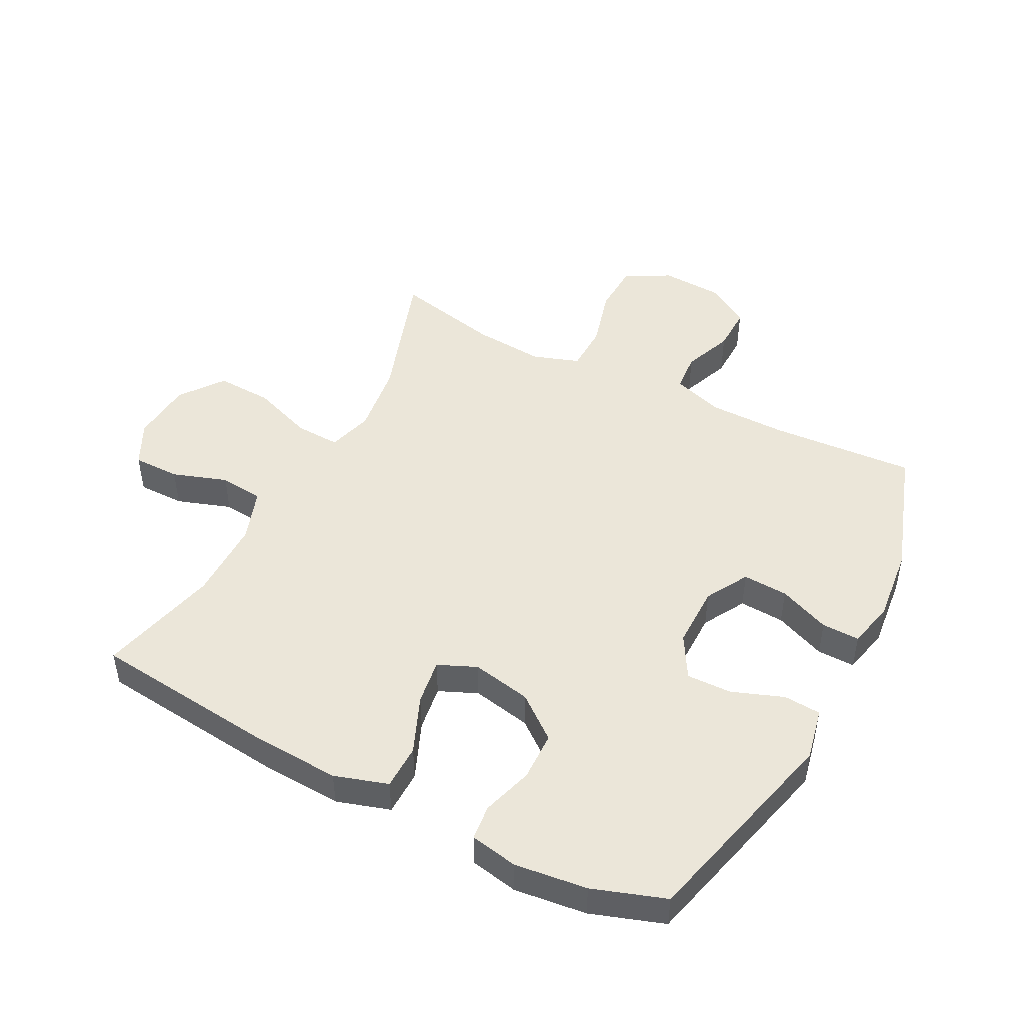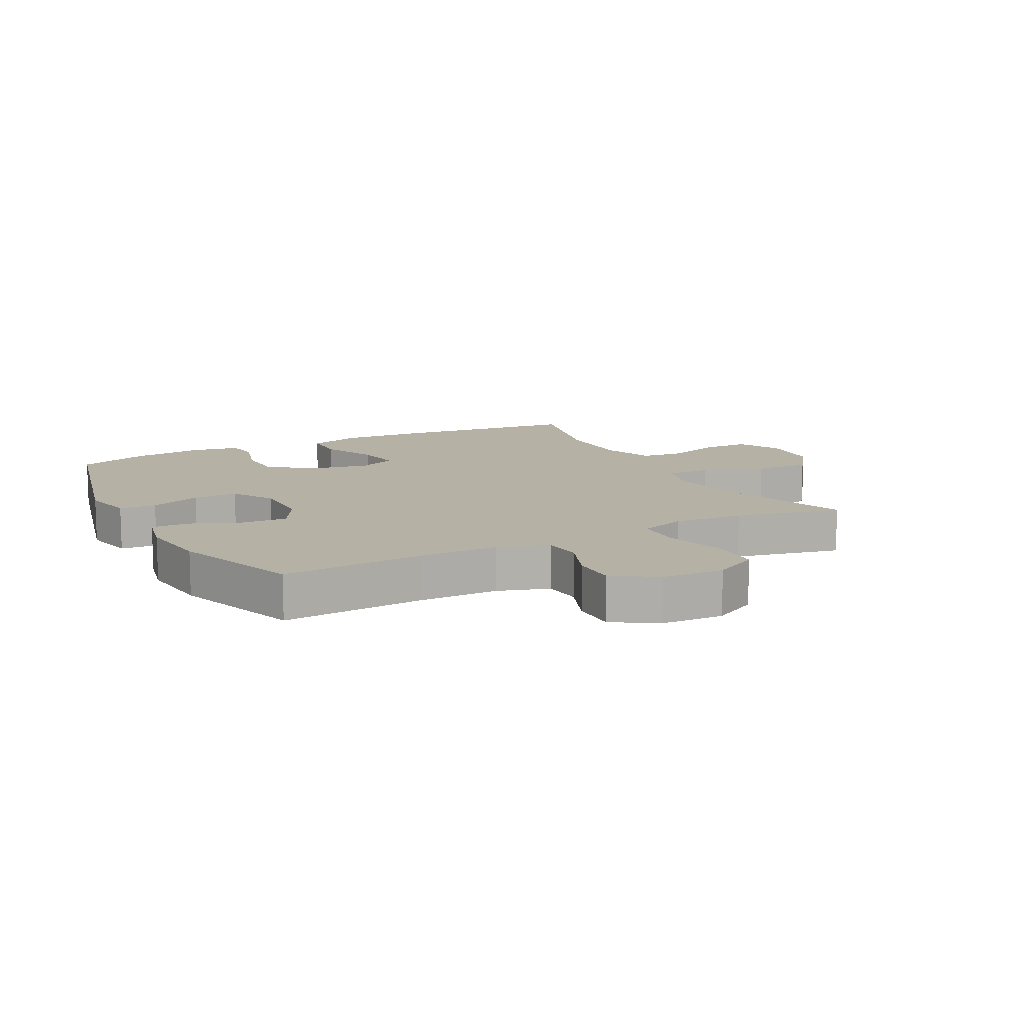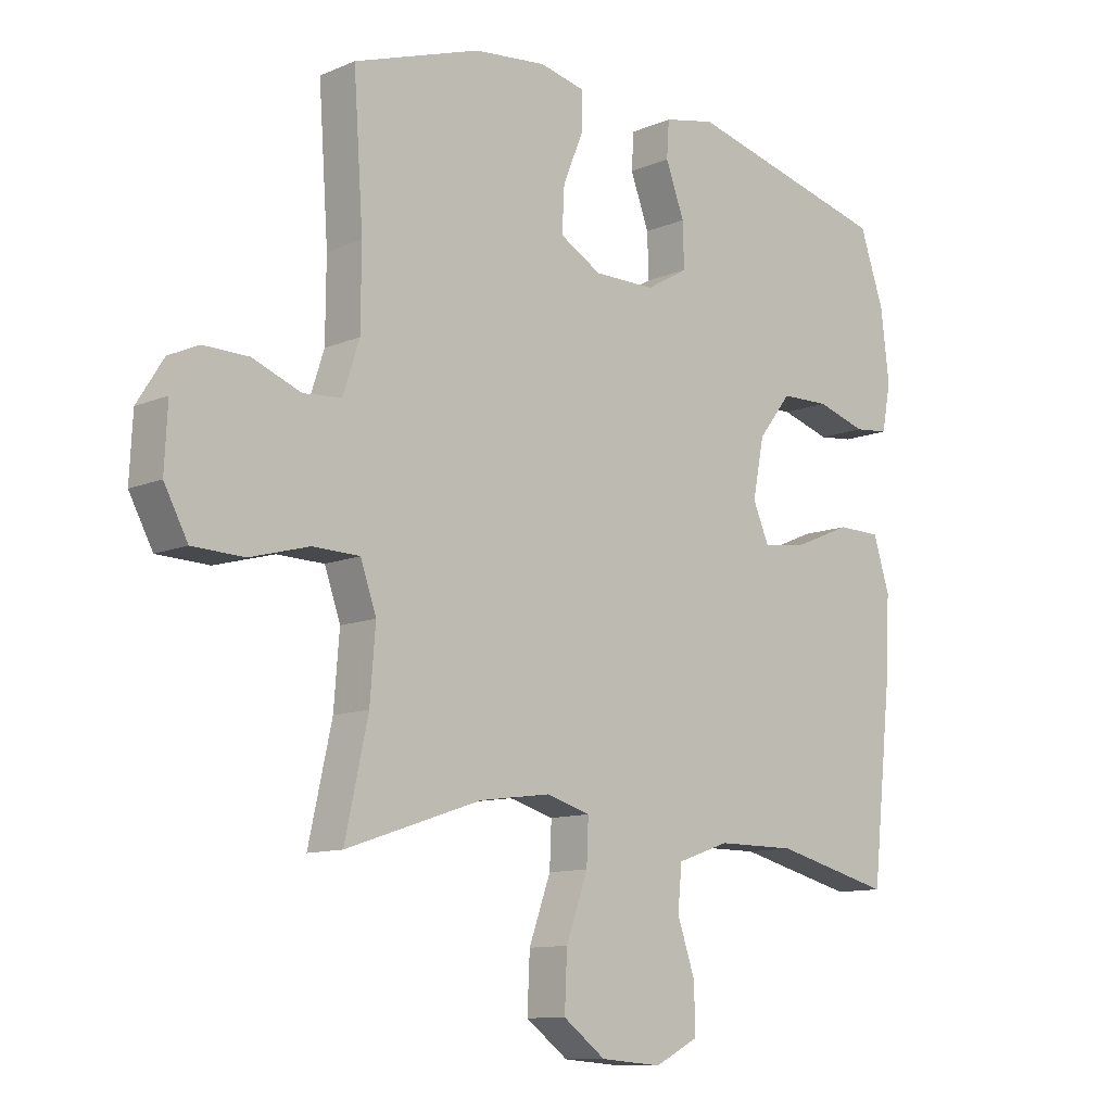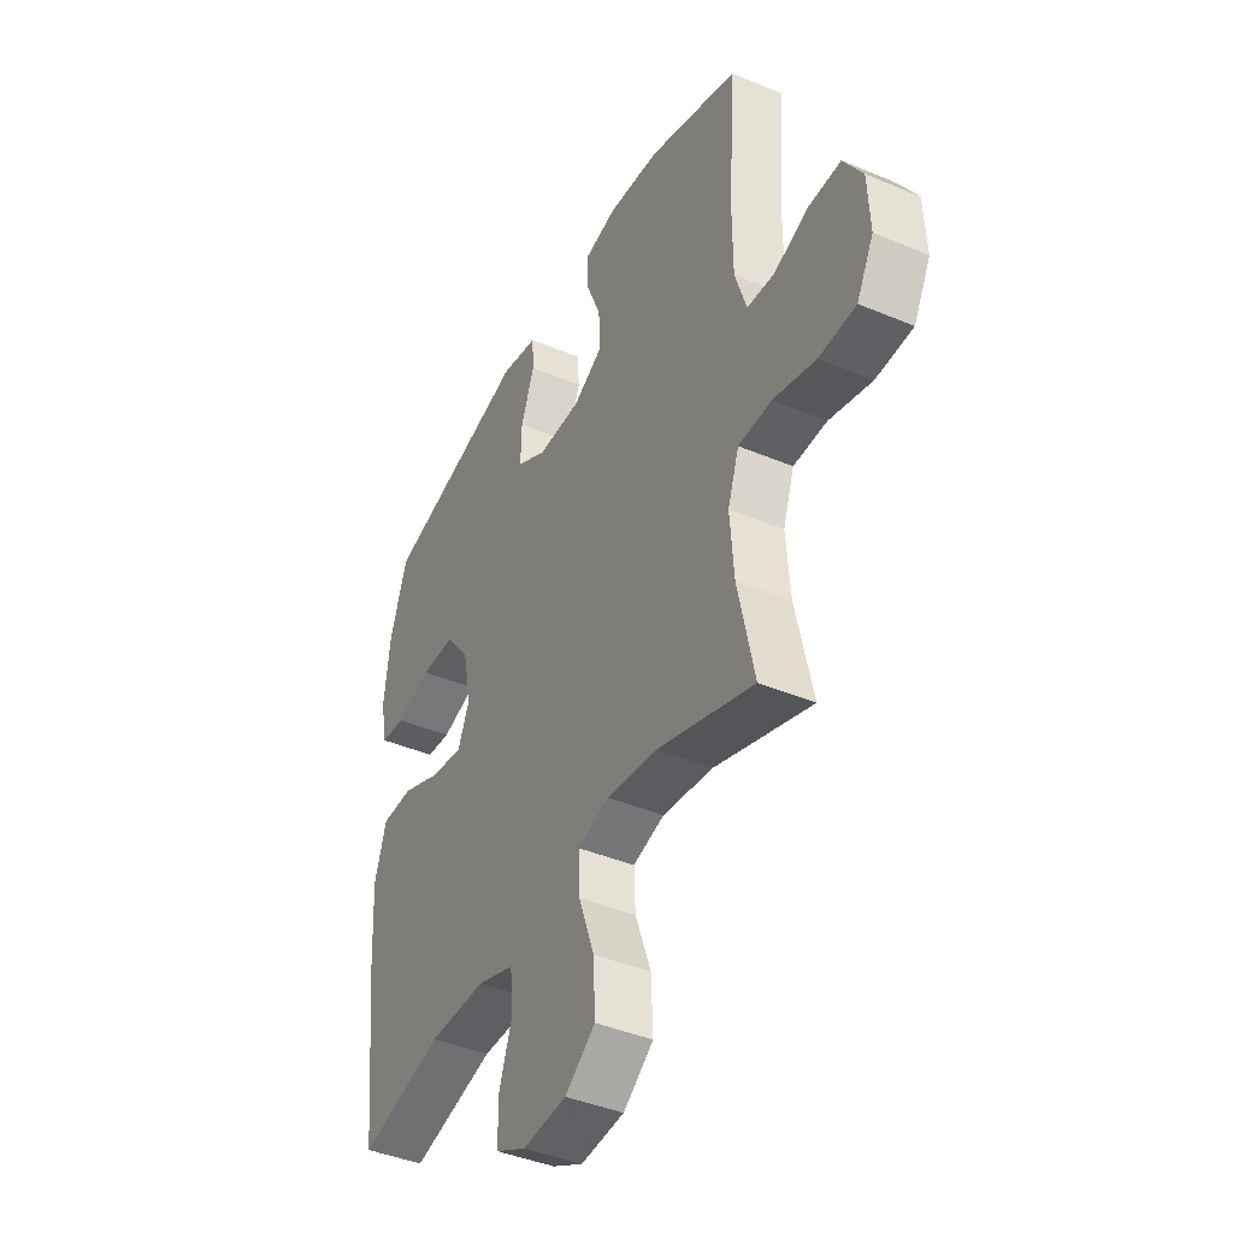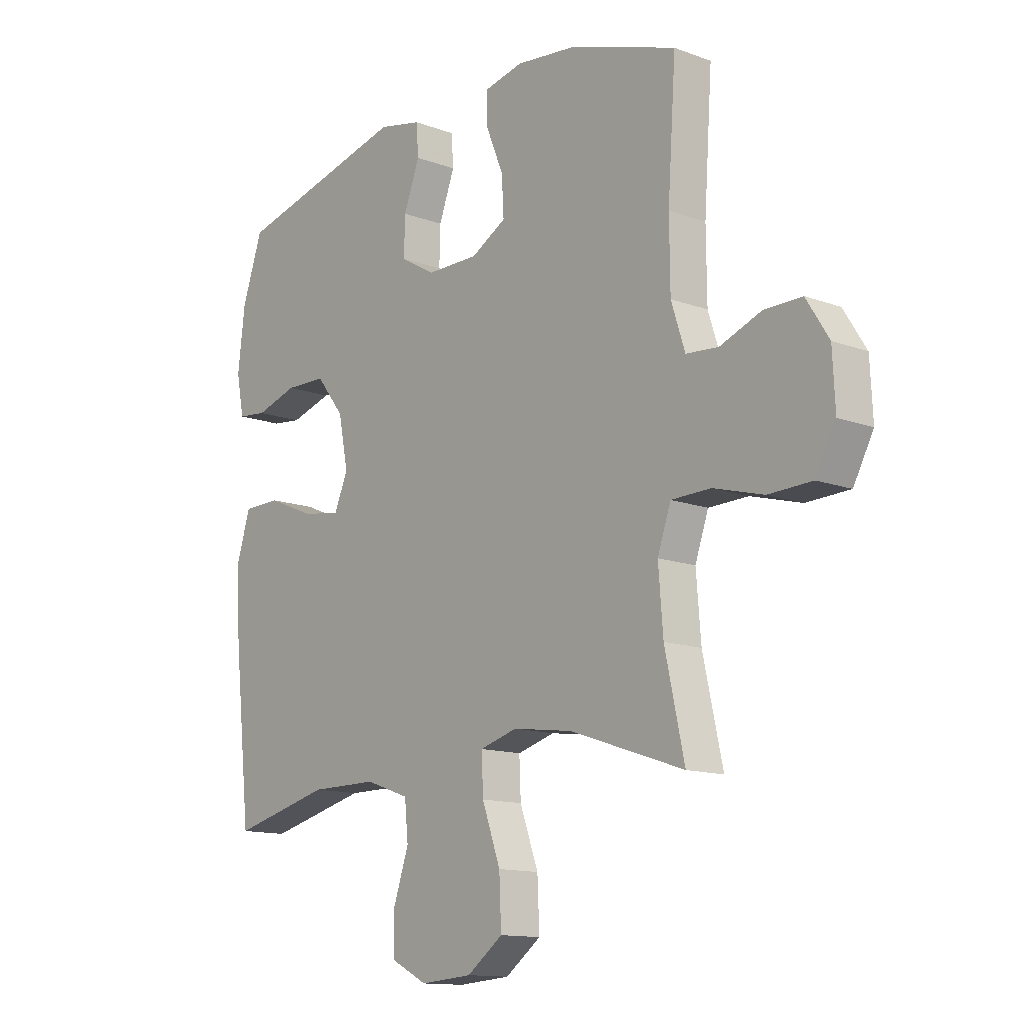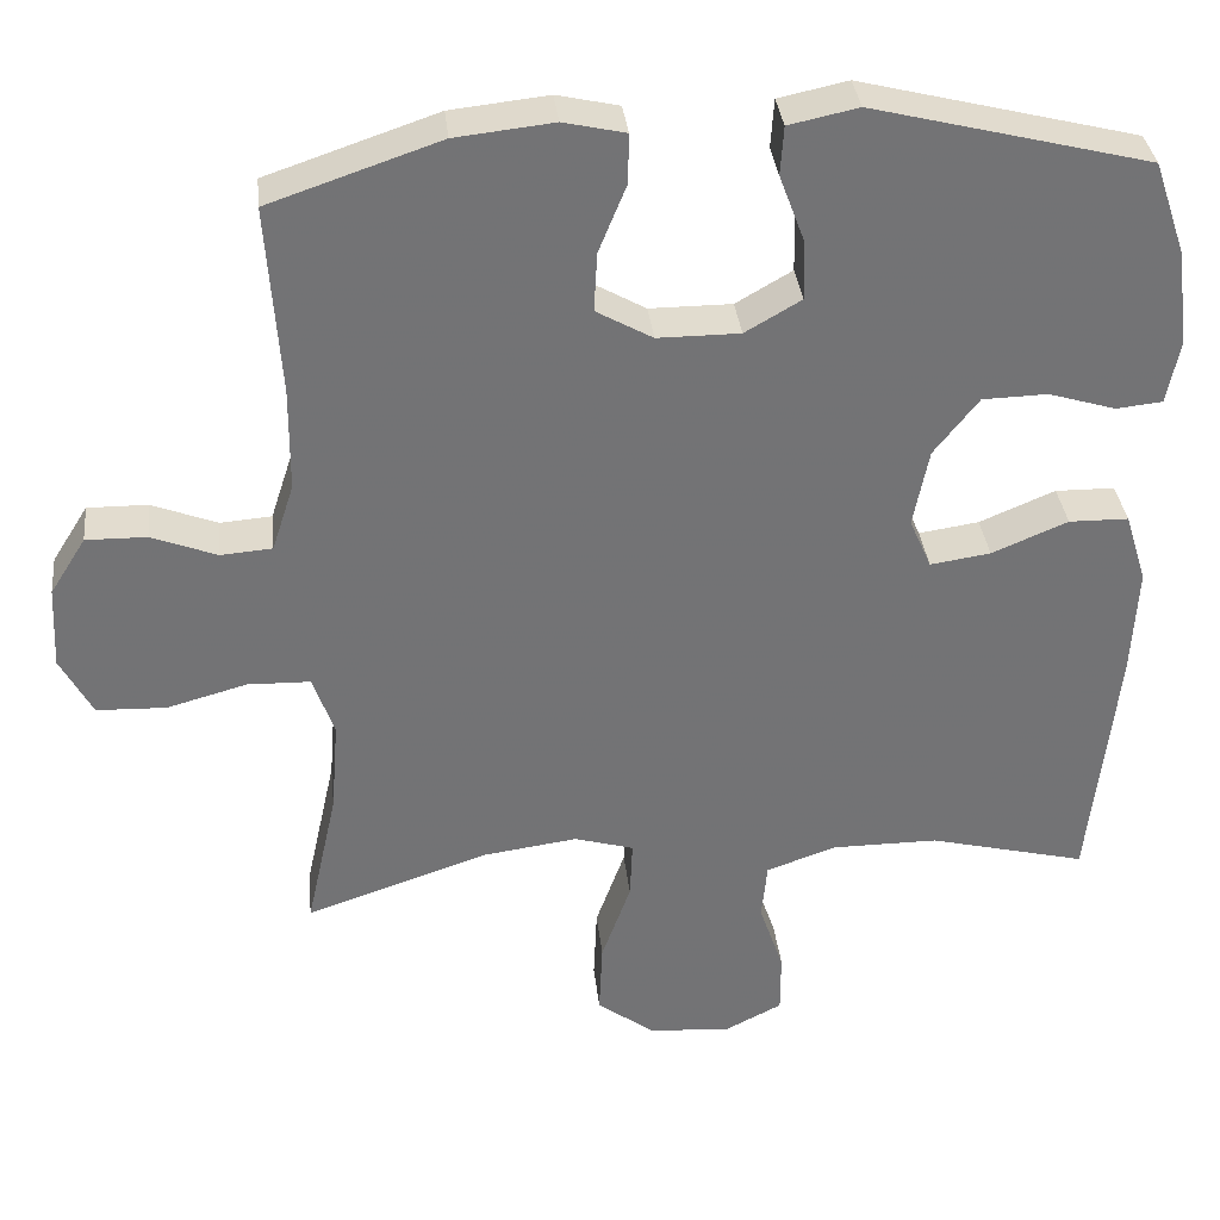
<metadata>
{"format":"obj","ext":"obj","renderer":"f3d","projection":"perspective","resolution":1024,"background":"white","views":[{"elev":47.4,"azim":-62.5,"up":"+Y"},{"elev":11.8,"azim":62.3,"up":"+Y"},{"elev":-10.9,"azim":136.2,"up":"+Z"},{"elev":-41.9,"azim":63.1,"up":"+Z"},{"elev":-13.1,"azim":49.7,"up":"+Z"},{"elev":34.5,"azim":173.8,"up":"+Z"}]}
</metadata>
<code>
v 0.5 0.07 -0.5
v 0.277 0.07 -0.425
v 0.16 0.07 -0.409
v 0.087 0.07 -0.43
v 0.09 0.07 -0.502
v 0.126 0.07 -0.602
v 0.13 0.07 -0.693
v 0.06 0.07 -0.745
v -0.041 0.07 -0.753
v -0.112 0.07 -0.717
v -0.112 0.07 -0.641
v -0.082 0.07 -0.553
v -0.089 0.07 -0.482
v -0.175 0.07 -0.452
v -0.306 0.07 -0.452
v -0.5 0.07 -0.5
v -0.533 0.07 -0.194
v -0.54 0.07 -0.059
v -0.513 0.07 0.027
v -0.44 0.07 0.028
v -0.347 0.07 -0.011
v -0.273 0.07 -0.022
v -0.246 0.07 0.04
v -0.265 0.07 0.136
v -0.32 0.07 0.206
v -0.4 0.07 0.208
v -0.482 0.07 0.183
v -0.539 0.07 0.189
v -0.554 0.07 0.266
v -0.54 0.07 0.383
v -0.5 0.07 0.5
v -0.161 0.07 0.585
v -0.076 0.07 0.567
v -0.072 0.07 0.507
v -0.103 0.07 0.424
v -0.105 0.07 0.351
v -0.036 0.07 0.311
v 0.065 0.07 0.311
v 0.134 0.07 0.35
v 0.13 0.07 0.423
v 0.096 0.07 0.506
v 0.095 0.07 0.567
v 0.171 0.07 0.584
v 0.291 0.07 0.571
v 0.5 0.07 0.5
v 0.484 0.07 0.267
v 0.485 0.07 0.14
v 0.512 0.07 0.057
v 0.575 0.07 0.052
v 0.655 0.07 0.083
v 0.729 0.07 0.084
v 0.773 0.07 0.014
v 0.778 0.07 -0.087
v 0.739 0.07 -0.16
v 0.654 0.07 -0.163
v 0.556 0.07 -0.136
v 0.479 0.07 -0.138
v 0.453 0.07 -0.213
v 0.462 0.07 -0.327
v 0.5 0 -0.5
v 0.277 0 -0.425
v 0.16 0 -0.409
v 0.087 0 -0.43
v 0.09 0 -0.502
v 0.126 0 -0.602
v 0.13 0 -0.693
v 0.06 0 -0.745
v -0.041 0 -0.753
v -0.112 0 -0.717
v -0.112 0 -0.641
v -0.082 0 -0.553
v -0.089 0 -0.482
v -0.175 0 -0.452
v -0.306 0 -0.452
v -0.5 0 -0.5
v -0.533 0 -0.194
v -0.54 0 -0.059
v -0.513 0 0.027
v -0.44 0 0.028
v -0.347 0 -0.011
v -0.273 0 -0.022
v -0.246 0 0.04
v -0.265 0 0.136
v -0.32 0 0.206
v -0.4 0 0.208
v -0.482 0 0.183
v -0.539 0 0.189
v -0.554 0 0.266
v -0.54 0 0.383
v -0.5 0 0.5
v -0.161 0 0.585
v -0.076 0 0.567
v -0.072 0 0.507
v -0.103 0 0.424
v -0.105 0 0.351
v -0.036 0 0.311
v 0.065 0 0.311
v 0.134 0 0.35
v 0.13 0 0.423
v 0.096 0 0.506
v 0.095 0 0.567
v 0.171 0 0.584
v 0.291 0 0.571
v 0.5 0 0.5
v 0.484 0 0.267
v 0.485 0 0.14
v 0.512 0 0.057
v 0.575 0 0.052
v 0.655 0 0.083
v 0.729 0 0.084
v 0.773 0 0.014
v 0.778 0 -0.087
v 0.739 0 -0.16
v 0.654 0 -0.163
v 0.556 0 -0.136
v 0.479 0 -0.138
v 0.453 0 -0.213
v 0.462 0 -0.327
f 53 54 55 56
f 53 56 57
f 52 53 57
f 49 50 51 52
f 48 49 52 57
f 47 48 57 58
f 43 44 45 46
f 43 46 47 58
f 40 41 42 43
f 39 40 43 58
f 32 33 34 35
f 32 35 36
f 31 32 36
f 30 31 36 37
f 26 27 28 29
f 25 26 29 30
f 18 19 20 21
f 18 21 22
f 15 16 17 18
f 14 15 18 22
f 13 14 22 23
f 9 10 11 12
f 9 12 13
f 8 9 13
f 5 6 7 8
f 4 5 8 13
f 59 1 2
f 59 2 3
f 38 39 58 59
f 37 38 59 3
f 25 30 37
f 24 25 37
f 24 37 3 4
f 4 13 23 24
f 115 114 113 112
f 116 115 112
f 116 112 111
f 111 110 109 108
f 116 111 108 107
f 117 116 107 106
f 105 104 103 102
f 117 106 105 102
f 102 101 100 99
f 117 102 99 98
f 94 93 92 91
f 95 94 91
f 95 91 90
f 96 95 90 89
f 88 87 86 85
f 89 88 85 84
f 80 79 78 77
f 81 80 77
f 77 76 75 74
f 81 77 74 73
f 82 81 73 72
f 71 70 69 68
f 72 71 68
f 72 68 67
f 67 66 65 64
f 72 67 64 63
f 61 60 118
f 62 61 118
f 118 117 98 97
f 62 118 97 96
f 96 89 84
f 96 84 83
f 63 62 96 83
f 83 82 72 63
f 1 60 61 2
f 2 61 62 3
f 3 62 63 4
f 4 63 64 5
f 5 64 65 6
f 6 65 66 7
f 7 66 67 8
f 8 67 68 9
f 9 68 69 10
f 10 69 70 11
f 11 70 71 12
f 12 71 72 13
f 13 72 73 14
f 14 73 74 15
f 15 74 75 16
f 16 75 76 17
f 17 76 77 18
f 18 77 78 19
f 19 78 79 20
f 20 79 80 21
f 21 80 81 22
f 22 81 82 23
f 23 82 83 24
f 24 83 84 25
f 25 84 85 26
f 26 85 86 27
f 27 86 87 28
f 28 87 88 29
f 29 88 89 30
f 30 89 90 31
f 31 90 91 32
f 32 91 92 33
f 33 92 93 34
f 34 93 94 35
f 35 94 95 36
f 36 95 96 37
f 37 96 97 38
f 38 97 98 39
f 39 98 99 40
f 40 99 100 41
f 41 100 101 42
f 42 101 102 43
f 43 102 103 44
f 44 103 104 45
f 45 104 105 46
f 46 105 106 47
f 47 106 107 48
f 48 107 108 49
f 49 108 109 50
f 50 109 110 51
f 51 110 111 52
f 52 111 112 53
f 53 112 113 54
f 54 113 114 55
f 55 114 115 56
f 56 115 116 57
f 57 116 117 58
f 58 117 118 59
f 59 118 60 1

</code>
